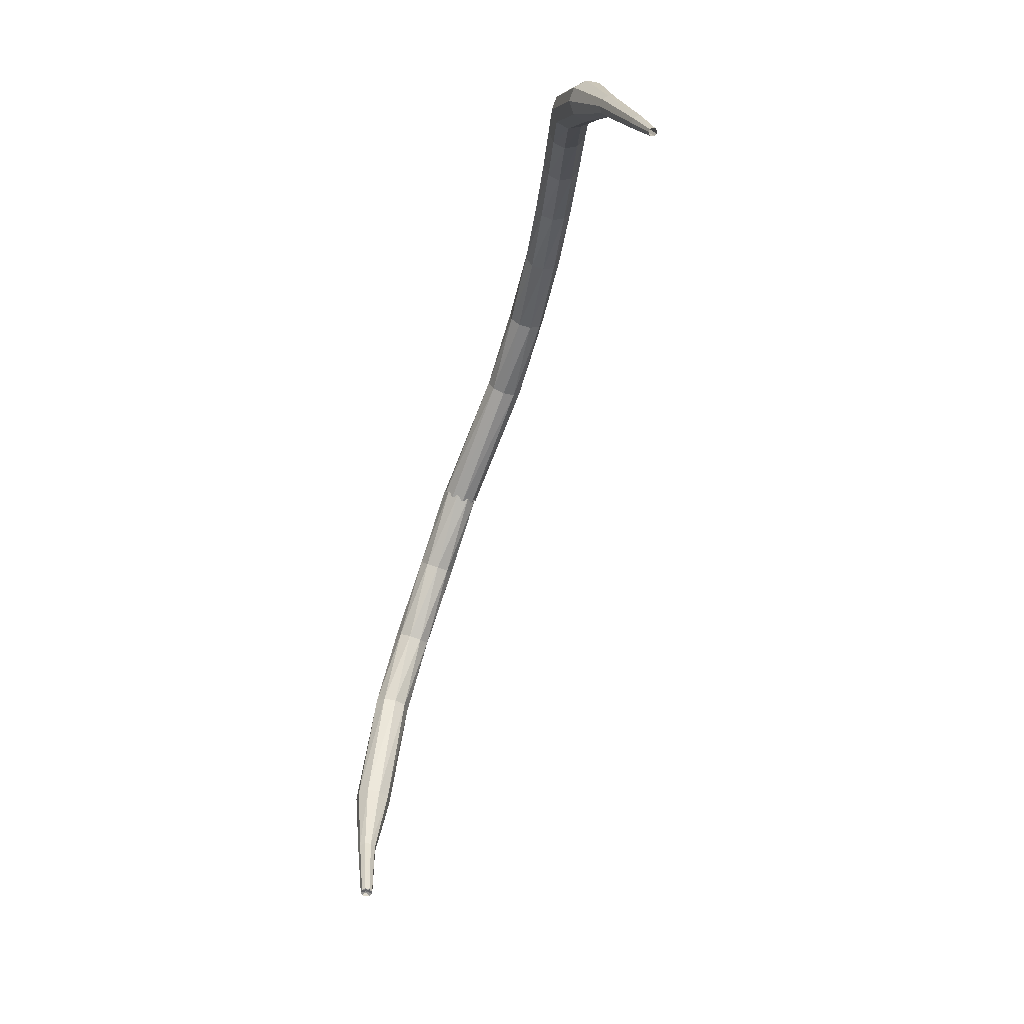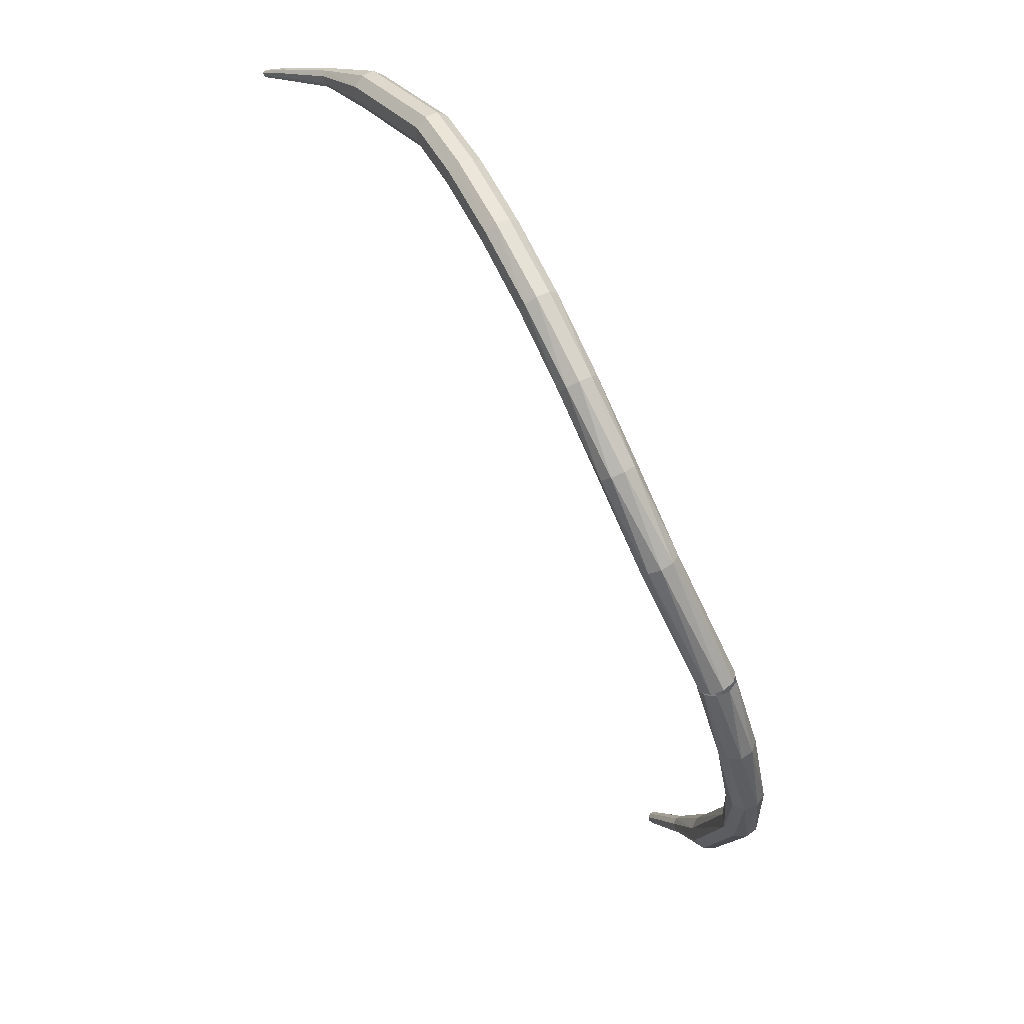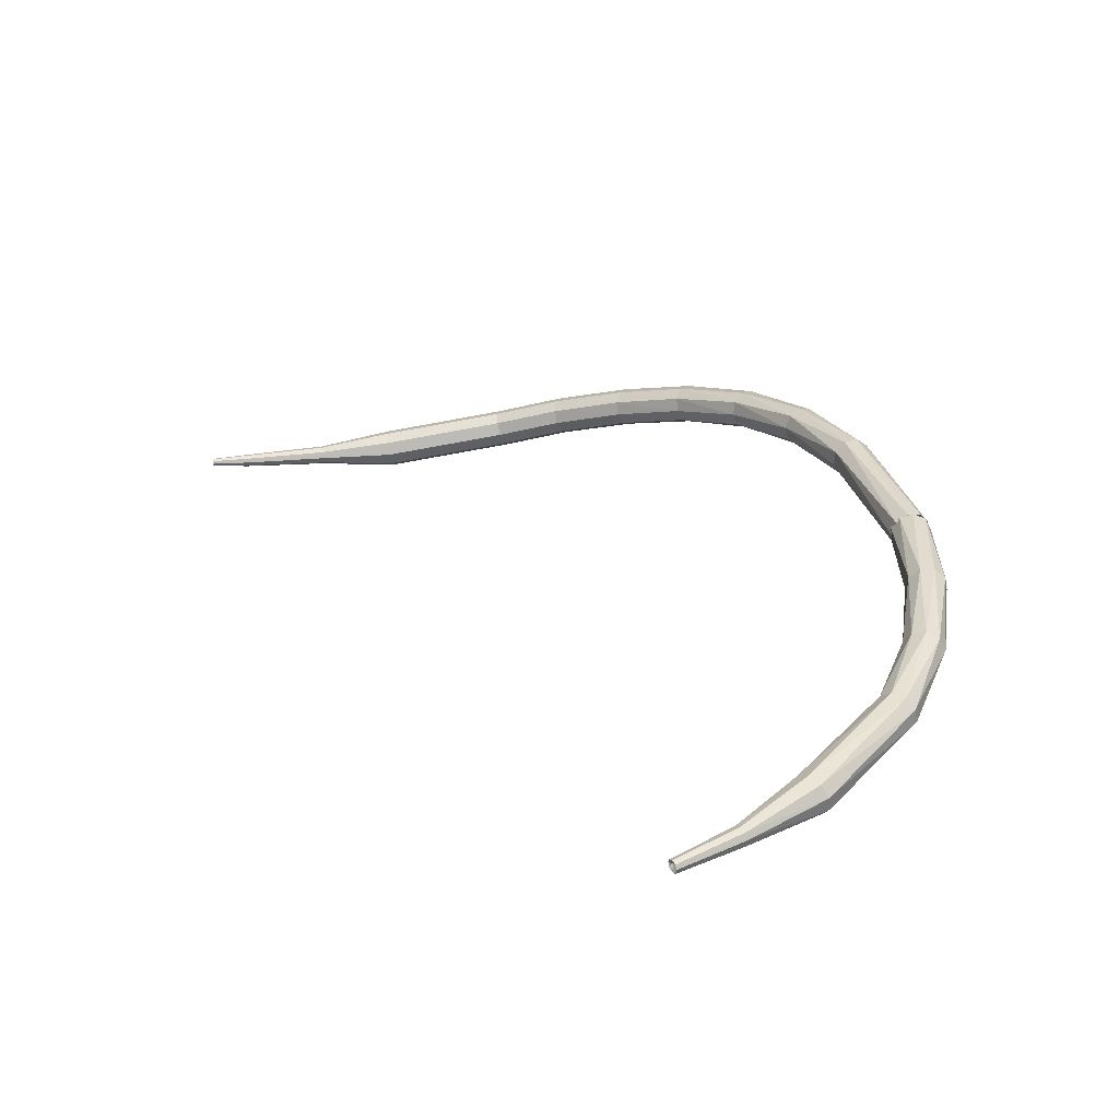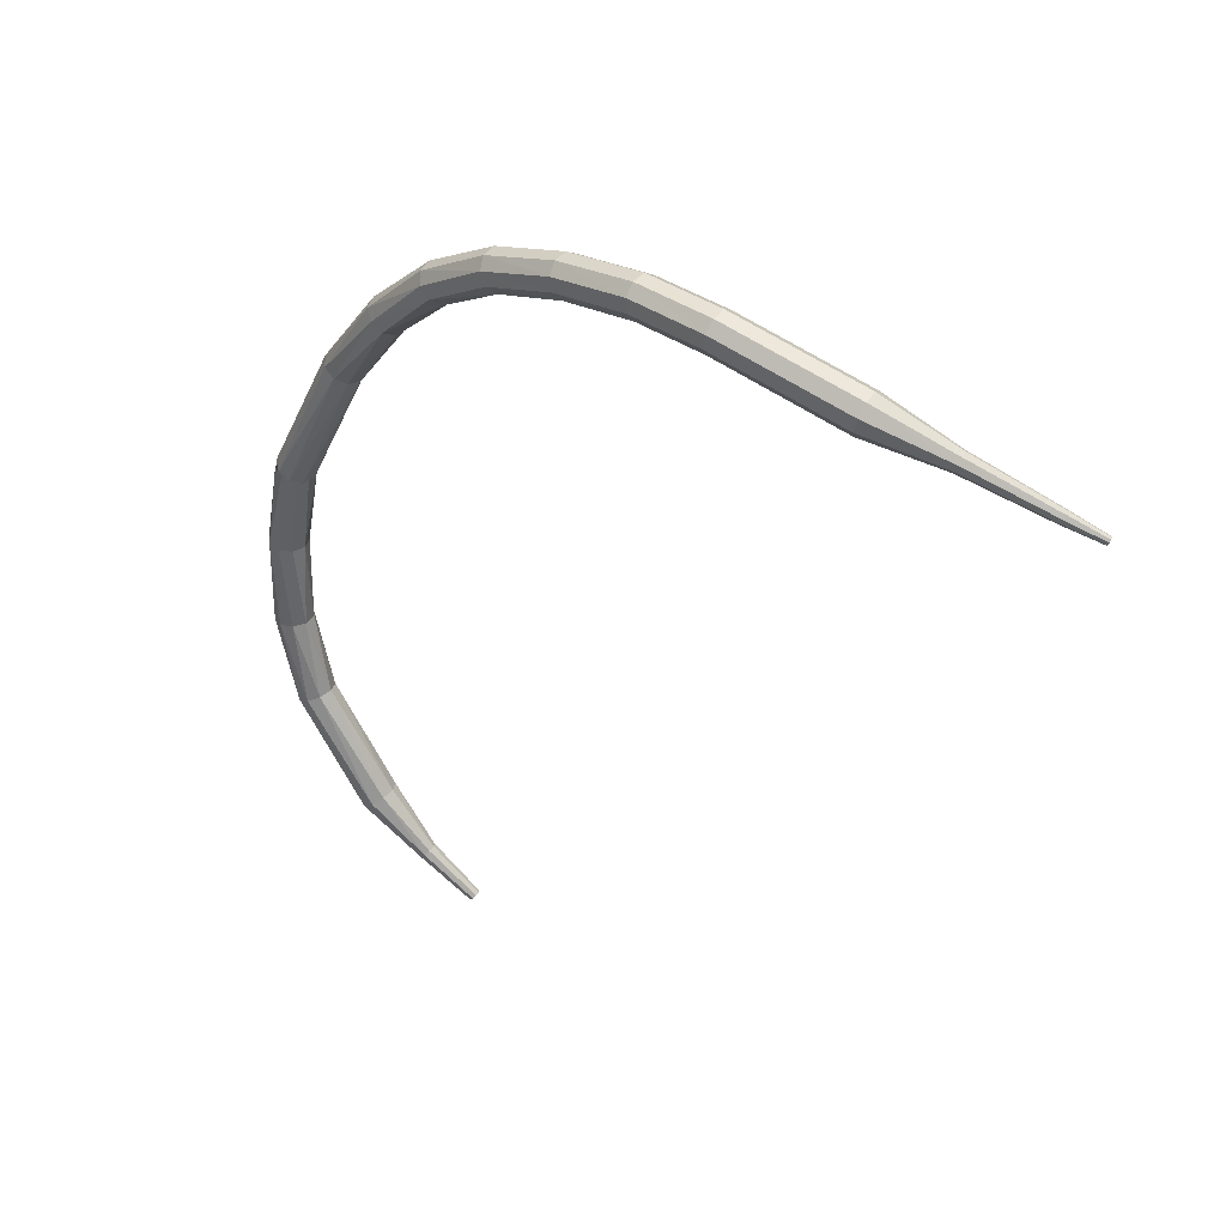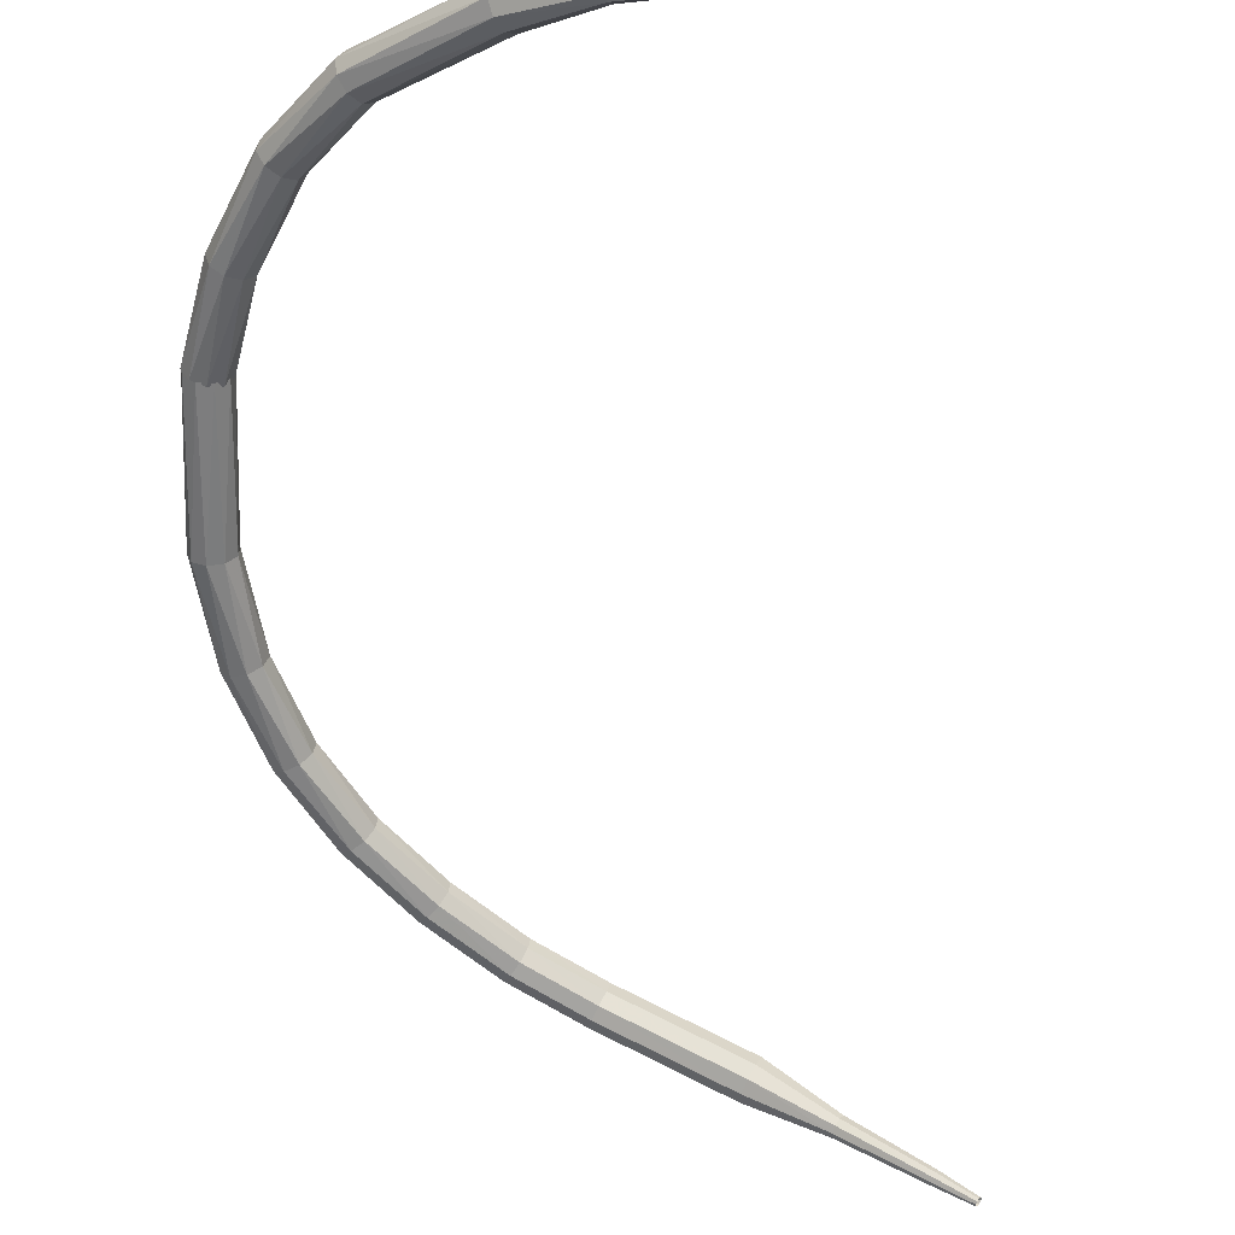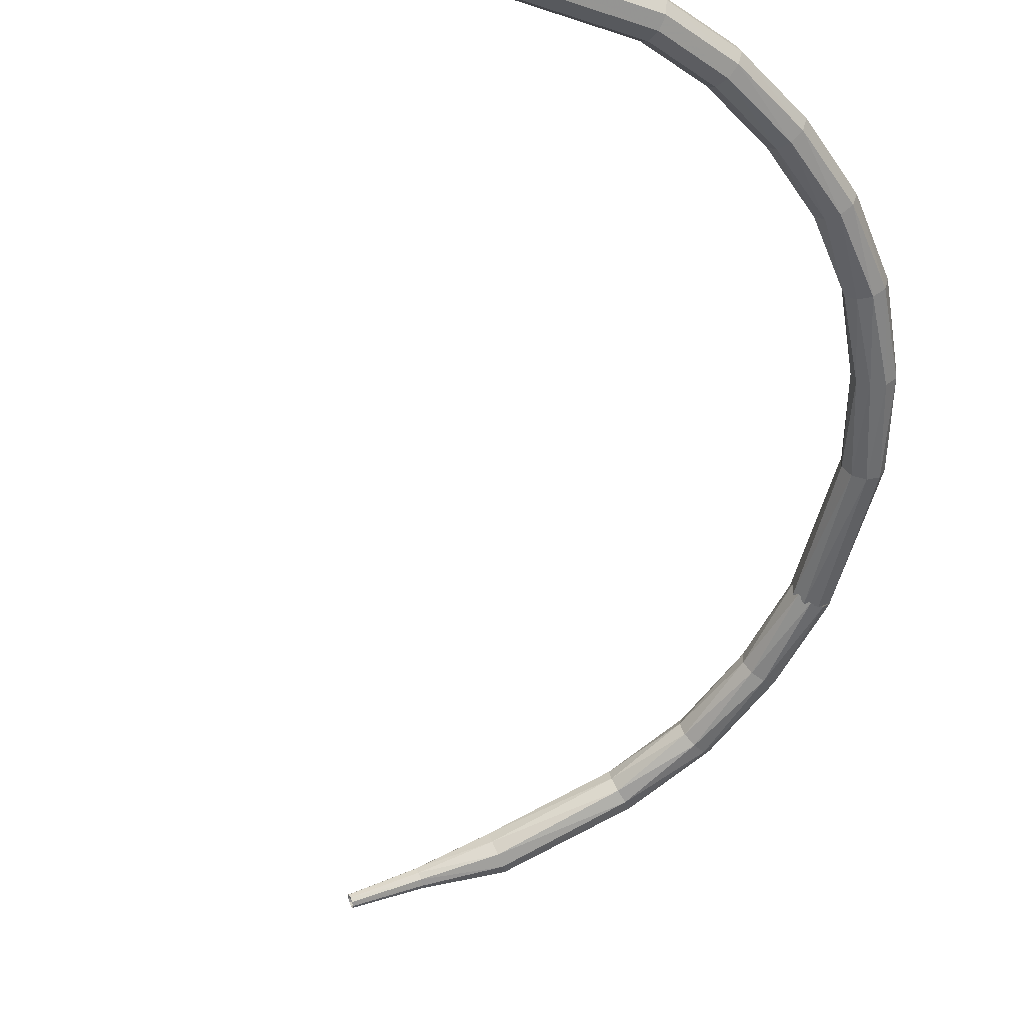
<metadata>
{"format":"obj","ext":"obj","renderer":"f3d","projection":"perspective","resolution":1024,"background":"white","views":[{"elev":7.8,"azim":-69.9,"up":"+Z"},{"elev":30.9,"azim":85.3,"up":"+Z"},{"elev":-75.0,"azim":36.7,"up":"+Z"},{"elev":61.6,"azim":-119.5,"up":"+Z"},{"elev":-34.8,"azim":174.4,"up":"+Y"},{"elev":-76.4,"azim":-18.5,"up":"+Y"}]}
</metadata>
<code>
g tube1
v 151.3 154.4 141.9
v 151.4 153.8 141.7
v 151 153.2 141.6
v 150.4 153 141.6
v 149.8 153.2 141.8
v 149.4 153.7 142
v 149.6 154.4 142.2
v 150.1 154.8 142.2
v 150.8 154.8 142.1
v 151.3 154.4 141.9
v 150.3 156 137.4
v 150.6 155.4 137.2
v 150.4 154.7 137.1
v 149.9 154.3 137.1
v 149.2 154.4 137.3
v 148.8 154.8 137.6
v 148.7 155.5 137.7
v 149.1 156 137.8
v 149.7 156.2 137.7
v 150.3 156 137.4
v 148.4 157.2 133.1
v 148.8 156.8 132.8
v 148.9 156.1 132.6
v 148.6 155.5 132.7
v 148 155.2 132.9
v 147.5 155.4 133.2
v 147.2 156 133.5
v 147.3 156.7 133.5
v 147.8 157.1 133.4
v 148.4 157.2 133.1
v 145.6 157.6 129.3
v 146.1 157.4 128.9
v 146.4 156.8 128.7
v 146.3 156.2 128.8
v 146 155.7 129.1
v 145.4 155.7 129.5
v 145 156.1 129.9
v 144.9 156.8 130
v 145.1 157.4 129.7
v 145.6 157.6 129.3
v 140.8 156.8 124.7
v 141.2 156.7 124.2
v 141.6 156.2 124
v 141.7 155.5 124.1
v 141.4 155 124.5
v 141 154.9 125
v 140.6 155.3 125.4
v 140.4 155.9 125.5
v 140.4 156.5 125.2
v 140.8 156.8 124.7
v 137.7 155.3 122.7
v 137.8 155.3 122.4
v 138 155 122.3
v 138.1 154.7 122.3
v 138.1 154.5 122.6
v 137.9 154.4 122.8
v 137.7 154.6 123.1
v 137.6 154.9 123.1
v 137.5 155.2 123
v 137.7 155.3 122.7
v 134.9 154 121.1
v 135 153.9 120.9
v 135.2 153.8 120.8
v 135.2 153.6 120.8
v 135.2 153.4 121
v 135.1 153.4 121.2
v 135 153.5 121.3
v 134.9 153.7 121.3
v 134.9 153.9 121.2
v 134.9 154 121.1
v 135.4 153.6 121.2
v 135.4 153.7 121.1
v 135.4 153.8 121
v 135.3 153.9 121
v 135.2 154 121.1
v 135.1 154 121.3
v 135.1 153.9 121.3
v 135.2 153.7 121.4
v 135.3 153.6 121.3
v 135.4 153.6 121.2
f 1 2 12
f 12 11 1
f 2 3 13
f 13 12 2
f 3 4 14
f 14 13 3
f 4 5 15
f 15 14 4
f 5 6 16
f 16 15 5
f 6 7 17
f 17 16 6
f 7 8 18
f 18 17 7
f 8 9 19
f 19 18 8
f 9 10 20
f 20 19 9
f 11 12 22
f 22 21 11
f 12 13 23
f 23 22 12
f 13 14 24
f 24 23 13
f 14 15 25
f 25 24 14
f 15 16 26
f 26 25 15
f 16 17 27
f 27 26 16
f 17 18 28
f 28 27 17
f 18 19 29
f 29 28 18
f 19 20 30
f 30 29 19
f 21 22 32
f 32 31 21
f 22 23 33
f 33 32 22
f 23 24 34
f 34 33 23
f 24 25 35
f 35 34 24
f 25 26 36
f 36 35 25
f 26 27 37
f 37 36 26
f 27 28 38
f 38 37 27
f 28 29 39
f 39 38 28
f 29 30 40
f 40 39 29
f 31 32 42
f 42 41 31
f 32 33 43
f 43 42 32
f 33 34 44
f 44 43 33
f 34 35 45
f 45 44 34
f 35 36 46
f 46 45 35
f 36 37 47
f 47 46 36
f 37 38 48
f 48 47 37
f 38 39 49
f 49 48 38
f 39 40 50
f 50 49 39
f 41 42 52
f 52 51 41
f 42 43 53
f 53 52 42
f 43 44 54
f 54 53 43
f 44 45 55
f 55 54 44
f 45 46 56
f 56 55 45
f 46 47 57
f 57 56 46
f 47 48 58
f 58 57 47
f 48 49 59
f 59 58 48
f 49 50 60
f 60 59 49
f 51 52 62
f 62 61 51
f 52 53 63
f 63 62 52
f 53 54 64
f 64 63 53
f 54 55 65
f 65 64 54
f 55 56 66
f 66 65 55
f 56 57 67
f 67 66 56
f 57 58 68
f 68 67 57
f 58 59 69
f 69 68 58
f 59 60 70
f 70 69 59
f 61 62 72
f 72 71 61
f 62 63 73
f 73 72 62
f 63 64 74
f 74 73 63
f 64 65 75
f 75 74 64
f 65 66 76
f 76 75 65
f 66 67 77
f 77 76 66
f 67 68 78
f 78 77 67
f 68 69 79
f 79 78 68
f 69 70 80
f 80 79 69
v 149.4 154.1 141.9
v 149.6 153.5 141.6
v 150.1 153.1 141.5
v 150.8 153.1 141.6
v 151.3 153.5 141.8
v 151.4 154.1 142
v 151 154.6 142.3
v 150.4 154.8 142.3
v 149.7 154.6 142.2
v 149.4 154.1 141.9
v 149.1 151.2 148.7
v 149.1 150.6 148.4
v 149.5 150.1 148.3
v 150.2 150 148.3
v 150.8 150.3 148.6
v 151 150.9 148.9
v 150.7 151.5 149.1
v 150.1 151.8 149.1
v 149.5 151.7 149
v 149.1 151.2 148.7
v 148 149.7 153
v 147.8 149.1 152.7
v 148 148.5 152.5
v 148.6 148.1 152.5
v 149.2 148.1 152.8
v 149.6 148.6 153.2
v 149.6 149.2 153.5
v 149.1 149.7 153.5
v 148.5 149.9 153.3
v 148 149.7 153
v 146.1 148.1 156.6
v 145.9 147.6 156.2
v 146 147 156
v 146.5 146.5 156.1
v 147.1 146.4 156.4
v 147.5 146.7 156.9
v 147.5 147.2 157.2
v 147.2 147.8 157.3
v 146.7 148.2 157.1
v 146.1 148.1 156.6
v 143.6 146.5 159.6
v 143.4 146.1 159.1
v 143.5 145.5 158.8
v 143.8 145 158.9
v 144.3 144.7 159.3
v 144.7 144.9 159.9
v 144.8 145.5 160.3
v 144.5 146.1 160.4
v 144.1 146.5 160.1
v 143.6 146.5 159.6
v 140.6 145.1 161.9
v 140.4 144.7 161.3
v 140.5 144.1 161
v 140.8 143.5 161.1
v 141.2 143.2 161.6
v 141.5 143.4 162.2
v 141.6 143.9 162.6
v 141.3 144.5 162.7
v 141 145 162.4
v 140.6 145.1 161.9
v 137.2 143.6 163.6
v 137.1 143.3 163
v 137.2 142.7 162.6
v 137.5 142.1 162.7
v 137.9 141.8 163.2
v 138.1 141.9 163.9
v 138.1 142.3 164.4
v 137.8 143 164.5
v 137.5 143.5 164.2
v 137.2 143.6 163.6
v 133.8 142.2 164.5
v 133.8 142 163.9
v 134 141.4 163.5
v 134.3 140.8 163.7
v 134.6 140.5 164.2
v 134.6 140.5 164.9
v 134.5 140.9 165.4
v 134.2 141.5 165.5
v 134 142.1 165.2
v 133.8 142.2 164.5
v 127.8 139.3 164.6
v 127.9 139.1 163.9
v 128.2 138.6 163.6
v 128.5 138 163.7
v 128.7 137.6 164.2
v 128.7 137.6 164.9
v 128.5 138 165.5
v 128.1 138.5 165.6
v 127.9 139.1 165.2
v 127.8 139.3 164.6
v 124.7 136.7 164.1
v 124.8 136.7 163.8
v 125 136.4 163.7
v 125.2 136.2 163.7
v 125.2 135.9 164
v 125.2 135.9 164.3
v 125 136.1 164.6
v 124.8 136.4 164.6
v 124.7 136.6 164.5
v 124.7 136.7 164.1
v 121.3 134.2 163.2
v 121.4 134.1 163
v 121.5 134 162.9
v 121.6 133.8 162.9
v 121.7 133.6 163.1
v 121.7 133.6 163.3
v 121.5 133.7 163.5
v 121.4 133.9 163.5
v 121.3 134.1 163.4
v 121.3 134.2 163.2
v 119.8 132.9 162.7
v 119.9 132.9 162.6
v 120 132.8 162.5
v 120.1 132.7 162.6
v 120.1 132.6 162.7
v 120.1 132.6 162.8
v 120 132.6 162.9
v 119.9 132.7 162.9
v 119.8 132.8 162.9
v 119.8 132.9 162.7
f 81 82 92
f 92 91 81
f 82 83 93
f 93 92 82
f 83 84 94
f 94 93 83
f 84 85 95
f 95 94 84
f 85 86 96
f 96 95 85
f 86 87 97
f 97 96 86
f 87 88 98
f 98 97 87
f 88 89 99
f 99 98 88
f 89 90 100
f 100 99 89
f 91 92 102
f 102 101 91
f 92 93 103
f 103 102 92
f 93 94 104
f 104 103 93
f 94 95 105
f 105 104 94
f 95 96 106
f 106 105 95
f 96 97 107
f 107 106 96
f 97 98 108
f 108 107 97
f 98 99 109
f 109 108 98
f 99 100 110
f 110 109 99
f 101 102 112
f 112 111 101
f 102 103 113
f 113 112 102
f 103 104 114
f 114 113 103
f 104 105 115
f 115 114 104
f 105 106 116
f 116 115 105
f 106 107 117
f 117 116 106
f 107 108 118
f 118 117 107
f 108 109 119
f 119 118 108
f 109 110 120
f 120 119 109
f 111 112 122
f 122 121 111
f 112 113 123
f 123 122 112
f 113 114 124
f 124 123 113
f 114 115 125
f 125 124 114
f 115 116 126
f 126 125 115
f 116 117 127
f 127 126 116
f 117 118 128
f 128 127 117
f 118 119 129
f 129 128 118
f 119 120 130
f 130 129 119
f 121 122 132
f 132 131 121
f 122 123 133
f 133 132 122
f 123 124 134
f 134 133 123
f 124 125 135
f 135 134 124
f 125 126 136
f 136 135 125
f 126 127 137
f 137 136 126
f 127 128 138
f 138 137 127
f 128 129 139
f 139 138 128
f 129 130 140
f 140 139 129
f 131 132 142
f 142 141 131
f 132 133 143
f 143 142 132
f 133 134 144
f 144 143 133
f 134 135 145
f 145 144 134
f 135 136 146
f 146 145 135
f 136 137 147
f 147 146 136
f 137 138 148
f 148 147 137
f 138 139 149
f 149 148 138
f 139 140 150
f 150 149 139
f 141 142 152
f 152 151 141
f 142 143 153
f 153 152 142
f 143 144 154
f 154 153 143
f 144 145 155
f 155 154 144
f 145 146 156
f 156 155 145
f 146 147 157
f 157 156 146
f 147 148 158
f 158 157 147
f 148 149 159
f 159 158 148
f 149 150 160
f 160 159 149
f 151 152 162
f 162 161 151
f 152 153 163
f 163 162 152
f 153 154 164
f 164 163 153
f 154 155 165
f 165 164 154
f 155 156 166
f 166 165 155
f 156 157 167
f 167 166 156
f 157 158 168
f 168 167 157
f 158 159 169
f 169 168 158
f 159 160 170
f 170 169 159
f 161 162 172
f 172 171 161
f 162 163 173
f 173 172 162
f 163 164 174
f 174 173 163
f 164 165 175
f 175 174 164
f 165 166 176
f 176 175 165
f 166 167 177
f 177 176 166
f 167 168 178
f 178 177 167
f 168 169 179
f 179 178 168
f 169 170 180
f 180 179 169
f 171 172 182
f 182 181 171
f 172 173 183
f 183 182 172
f 173 174 184
f 184 183 173
f 174 175 185
f 185 184 174
f 175 176 186
f 186 185 175
f 176 177 187
f 187 186 176
f 177 178 188
f 188 187 177
f 178 179 189
f 189 188 178
f 179 180 190
f 190 189 179
f 181 182 192
f 192 191 181
f 182 183 193
f 193 192 182
f 183 184 194
f 194 193 183
f 184 185 195
f 195 194 184
f 185 186 196
f 196 195 185
f 186 187 197
f 197 196 186
f 187 188 198
f 198 197 187
f 188 189 199
f 199 198 188
f 189 190 200
f 200 199 189

</code>
